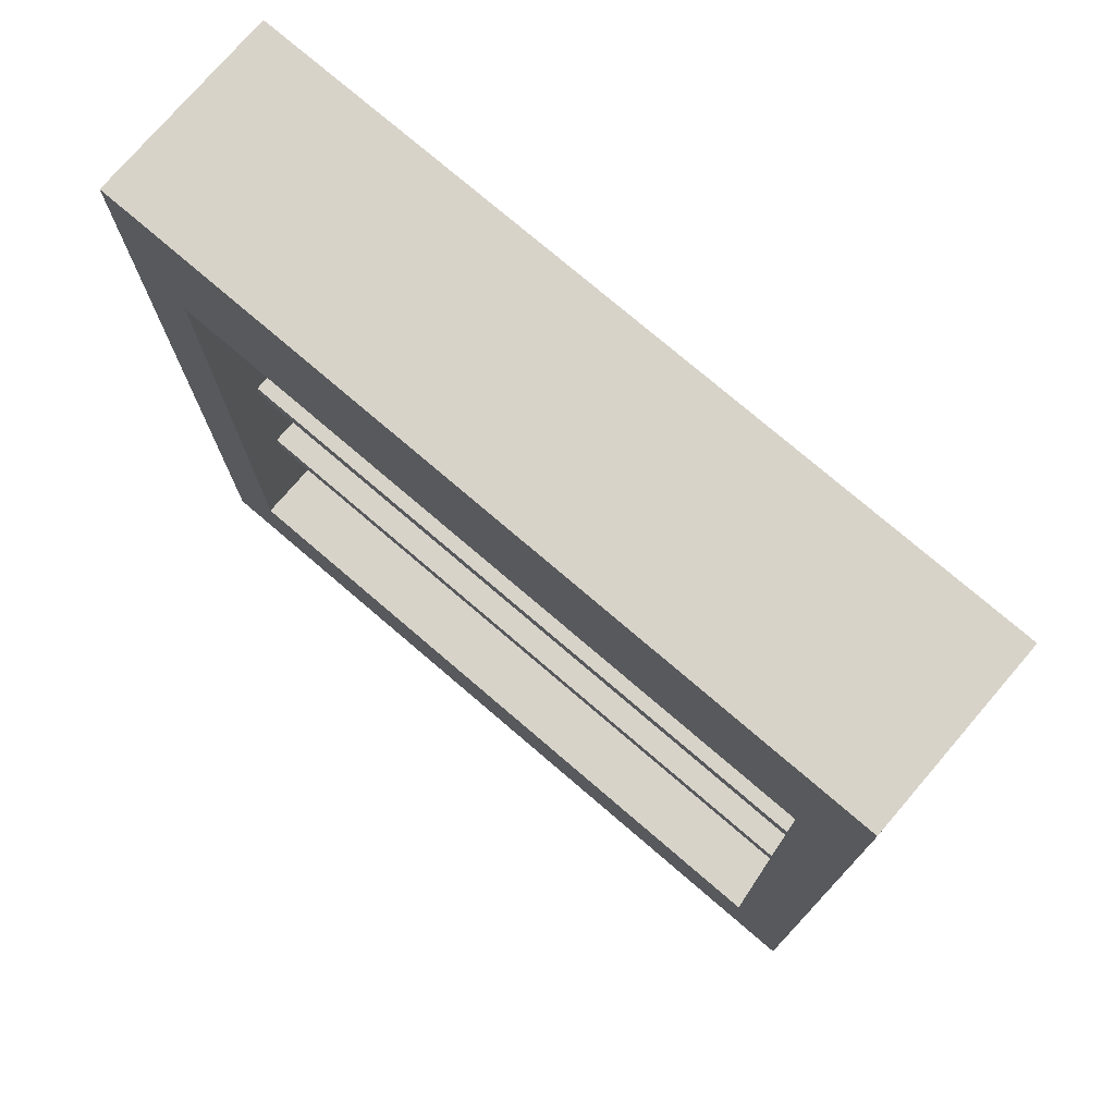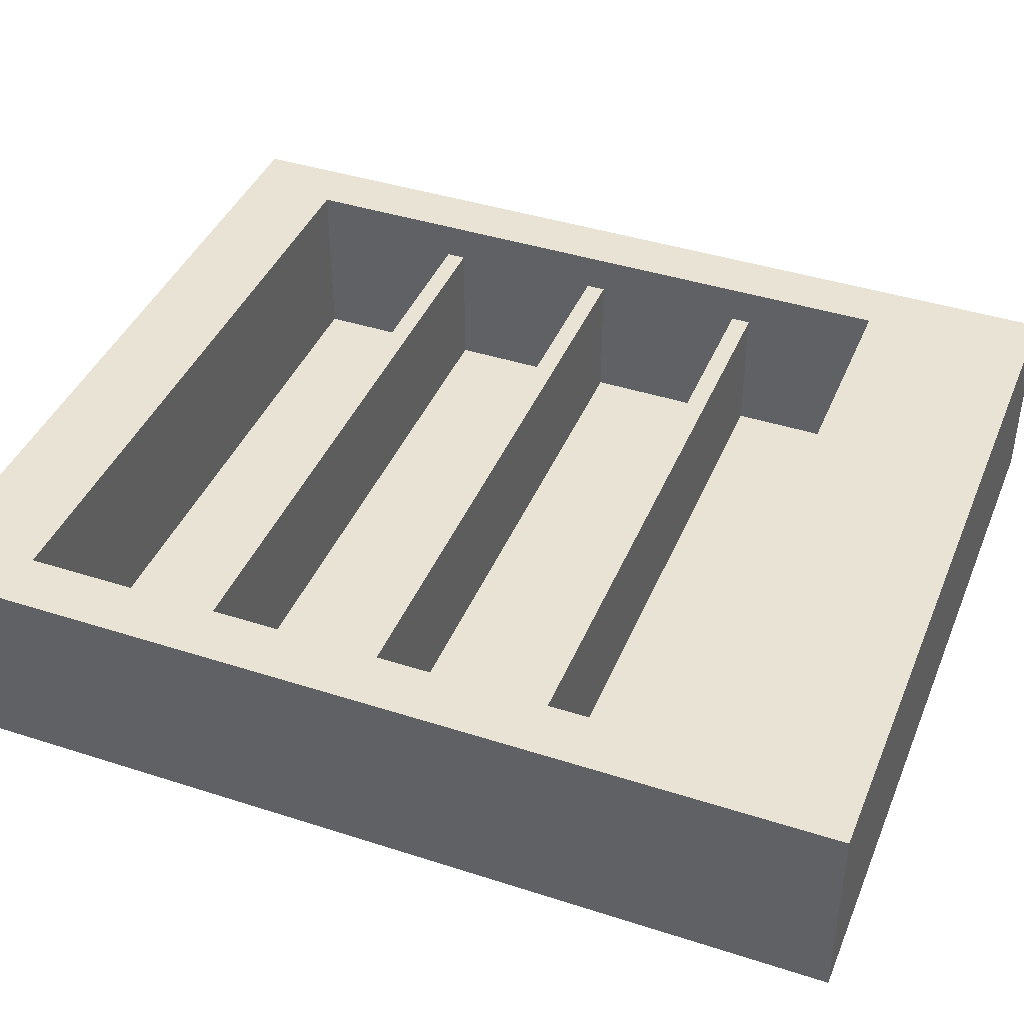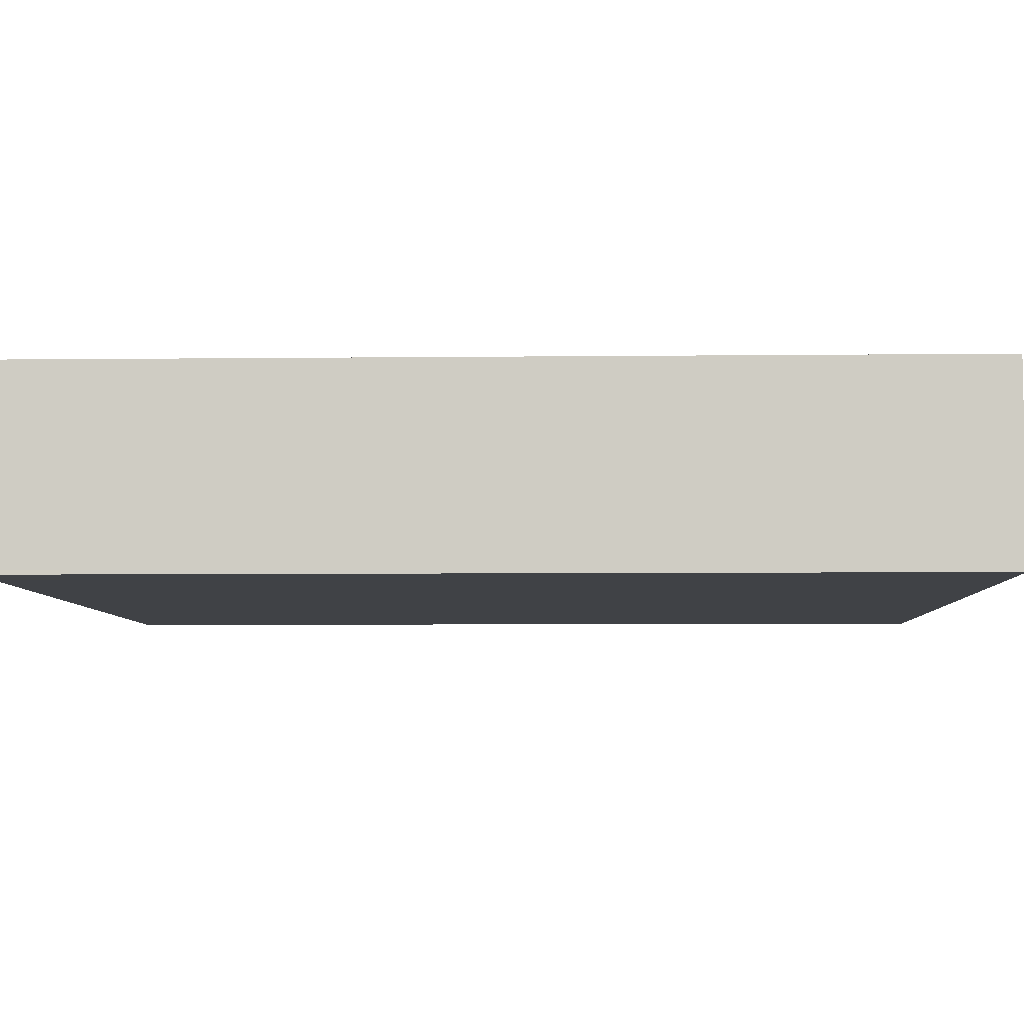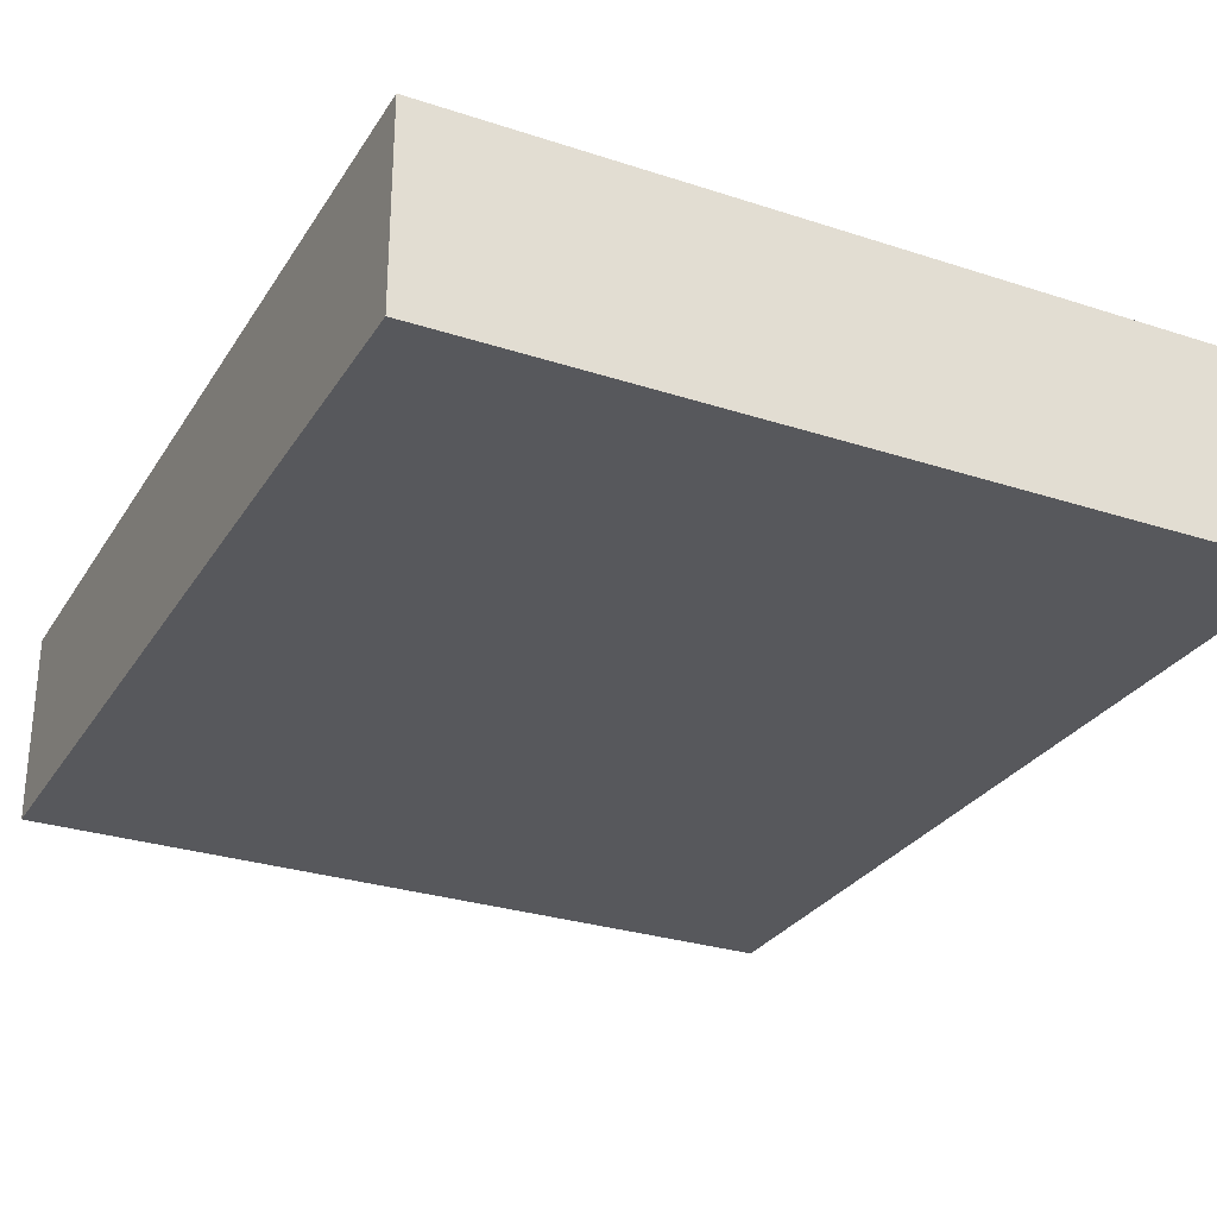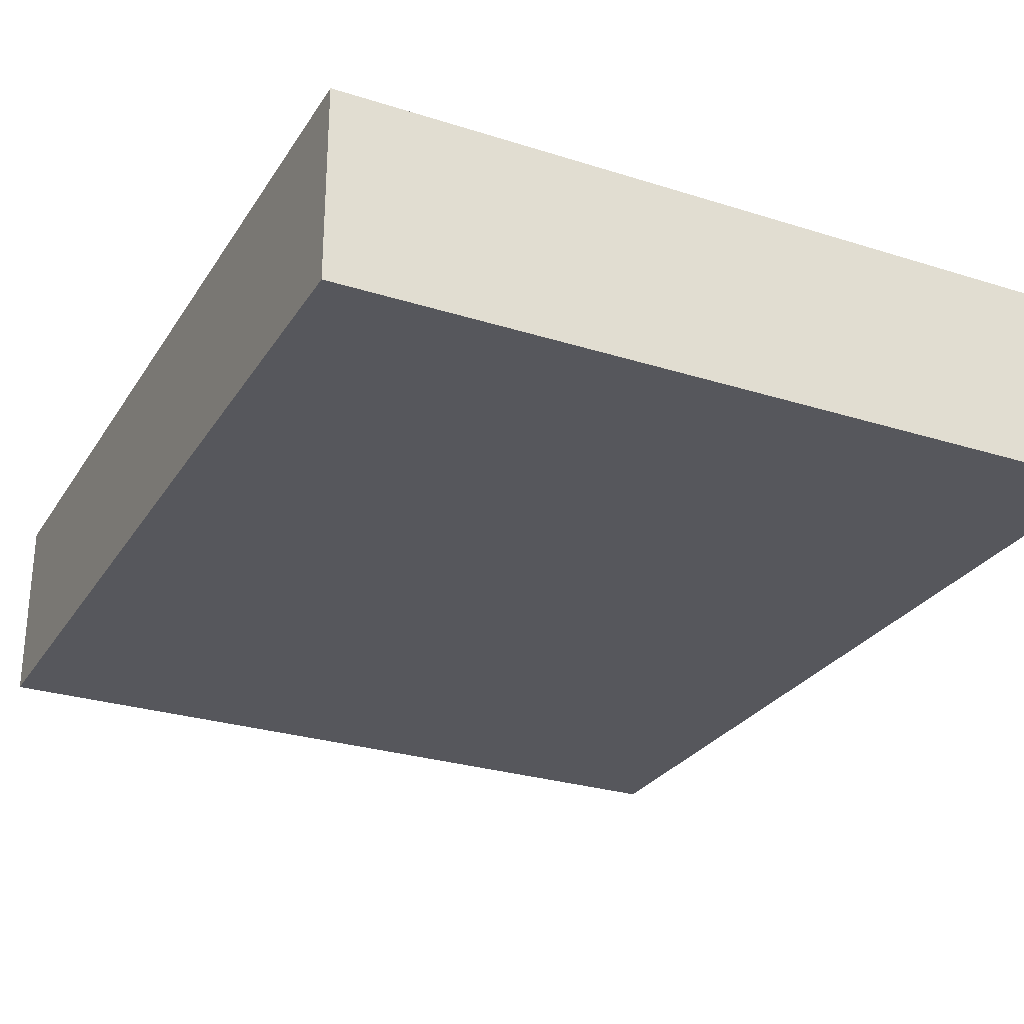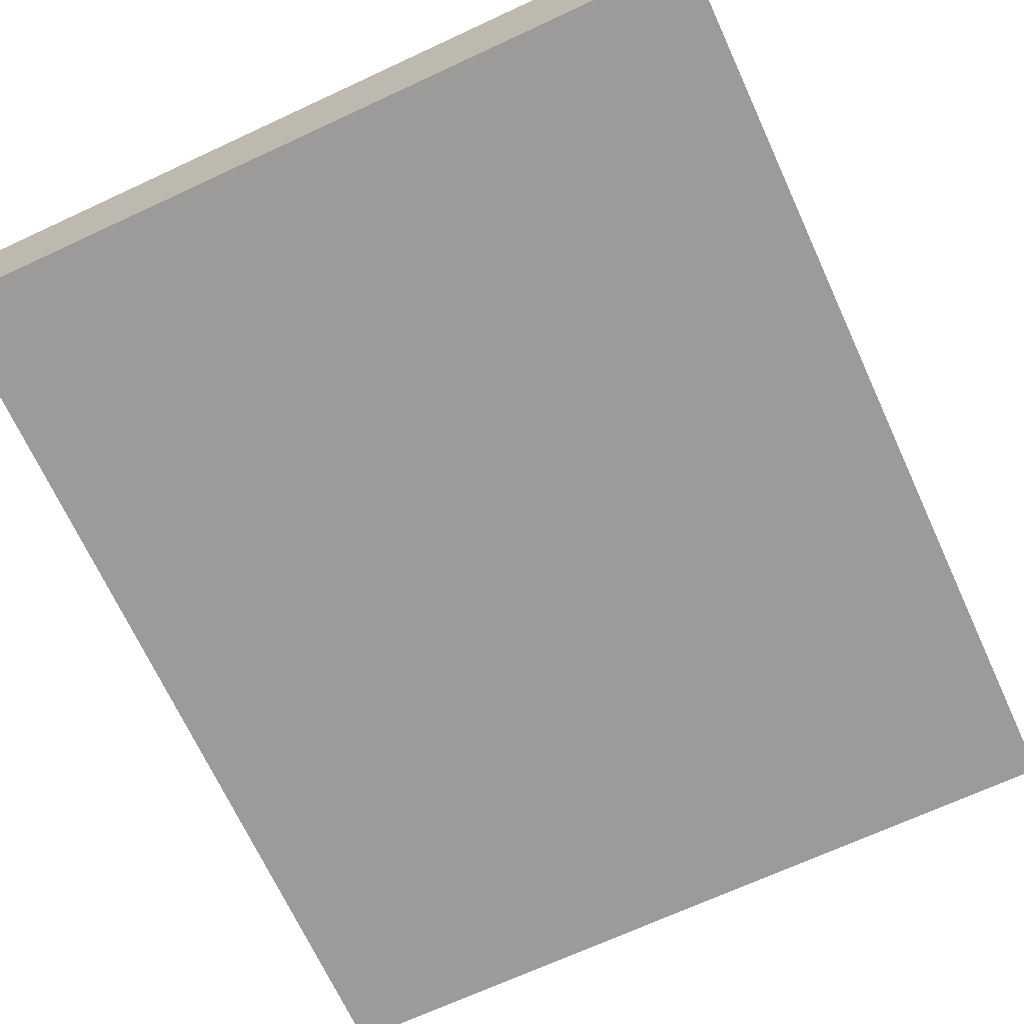
<metadata>
{"format":"obj","ext":"obj","renderer":"f3d","projection":"perspective","resolution":1024,"background":"white","views":[{"elev":75.8,"azim":40.6,"up":"+Y"},{"elev":41.3,"azim":111.4,"up":"+Z"},{"elev":-6.1,"azim":-88.1,"up":"+Z"},{"elev":-28.7,"azim":153.9,"up":"+Z"},{"elev":-27.6,"azim":154.1,"up":"+Z"},{"elev":-69.7,"azim":24.8,"up":"+Z"}]}
</metadata>
<code>
o
v -5.8 0 -0.5
v -5.8 0 -1.5
v -5.8 0.4 -0.5
v -5.8 0.4 -1.5
v -5.8 4.8 -0.5
v -5.8 4.8 -1.5
v -2 0.5 -0.5
v -2 0.5 -1.4
v -2 1.3 -0.7
v -2 1.3 -1.4
v -2 1.4 -0.7
v -2 1.4 -1.4
v -2 2.2 -0.7
v -2 2.2 -1.4
v -2 2.3 -0.7
v -2 2.3 -1.4
v -2 3.1 -0.7
v -2 3.1 -1.4
v -2 3.2 -0.7
v -2 3.2 -1.4
v -2 3.9 -0.5
v -2 3.9 -1.4
v -5.5 0.5 -0.5
v -5.5 0.5 -1.4
v -5.5 1.3 -0.7
v -5.5 1.3 -1.4
v -5.5 1.4 -0.7
v -5.5 1.4 -1.4
v -5.5 2.2 -0.7
v -5.5 2.2 -1.4
v -5.5 2.3 -0.7
v -5.5 2.3 -1.4
v -5.5 3.1 -0.7
v -5.5 3.1 -1.4
v -5.5 3.2 -0.7
v -5.5 3.2 -1.4
v -5.5 3.9 -0.5
v -5.5 3.9 -1.4
v -1.7 0 -0.5
v -1.7 0 -1.5
v -1.7 0.4 -0.5
v -1.7 0.4 -1.5
v -1.7 4.8 -0.5
v -1.7 4.8 -1.5
v -5.8 0 -0.5
v -5.8 0.4 -0.5
v -5.8 4.8 -0.5
v -5.7 4 -0.5
v -5.7 4.7 -0.5
v -5.5 0.5 -0.5
v -5.5 3.9 -0.5
v -2 0.5 -0.5
v -2 3.9 -0.5
v -1.8 4 -0.5
v -1.8 4.7 -0.5
v -1.7 0 -0.5
v -1.7 0.4 -0.5
v -1.7 4.8 -0.5
v -5.5 1.3 -0.7
v -5.5 1.4 -0.7
v -5.5 2.2 -0.7
v -5.5 2.3 -0.7
v -5.5 3.1 -0.7
v -5.5 3.2 -0.7
v -2 1.3 -0.7
v -2 1.4 -0.7
v -2 2.2 -0.7
v -2 2.3 -0.7
v -2 3.1 -0.7
v -2 3.2 -0.7
v -5.5 0.5 -1.4
v -5.5 1.3 -1.4
v -5.5 1.4 -1.4
v -5.5 2.2 -1.4
v -5.5 2.3 -1.4
v -5.5 3.1 -1.4
v -5.5 3.2 -1.4
v -5.5 3.9 -1.4
v -2 0.5 -1.4
v -2 1.3 -1.4
v -2 1.4 -1.4
v -2 2.2 -1.4
v -2 2.3 -1.4
v -2 3.1 -1.4
v -2 3.2 -1.4
v -2 3.9 -1.4
v -5.8 0 -1.5
v -5.8 0.4 -1.5
v -5.8 4.8 -1.5
v -1.7 0 -1.5
v -1.7 0.4 -1.5
v -1.7 4.8 -1.5
v -5.8 0 -0.5
v -1.7 0 -0.5
v -5.7 0 -0.6
v -1.8 0 -0.6
v -5.7 0 -1.4
v -1.8 0 -1.4
v -5.8 0 -1.5
v -1.7 0 -1.5
v -5.5 1.3 -0.7
v -2 1.3 -0.7
v -5.5 1.3 -1.4
v -2 1.3 -1.4
v -5.5 2.2 -0.7
v -2 2.2 -0.7
v -5.5 2.2 -1.4
v -2 2.2 -1.4
v -5.5 3.1 -0.7
v -2 3.1 -0.7
v -5.5 3.1 -1.4
v -2 3.1 -1.4
v -5.5 3.9 -0.5
v -2 3.9 -0.5
v -5.5 3.9 -1.4
v -2 3.9 -1.4
v -5.5 0.5 -0.5
v -2 0.5 -0.5
v -5.5 0.5 -1.4
v -2 0.5 -1.4
v -5.5 1.4 -0.7
v -2 1.4 -0.7
v -5.5 1.4 -1.4
v -2 1.4 -1.4
v -5.5 2.3 -0.7
v -2 2.3 -0.7
v -5.5 2.3 -1.4
v -2 2.3 -1.4
v -5.5 3.2 -0.7
v -2 3.2 -0.7
v -5.5 3.2 -1.4
v -2 3.2 -1.4
v -5.8 4.8 -0.5
v -1.7 4.8 -0.5
v -5.8 4.8 -1.5
v -1.7 4.8 -1.5
f 3 2 1
f 4 2 3
f 5 4 3
f 6 4 5
f 9 8 7
f 10 8 9
f 11 9 7
f 13 11 7
f 13 12 11
f 14 12 13
f 15 13 7
f 17 15 7
f 17 16 15
f 18 16 17
f 19 17 7
f 21 19 7
f 21 20 19
f 22 20 21
f 23 24 25
f 25 24 26
f 23 25 27
f 23 27 29
f 27 28 29
f 29 28 30
f 23 29 31
f 23 31 33
f 31 32 33
f 33 32 34
f 23 33 35
f 23 35 37
f 35 36 37
f 37 36 38
f 39 40 41
f 41 40 42
f 41 42 43
f 43 42 44
f 48 47 46
f 49 47 48
f 50 48 46
f 51 48 50
f 52 50 46
f 53 48 51
f 54 49 48
f 54 53 52
f 54 48 53
f 55 47 49
f 55 49 54
f 56 46 45
f 57 54 52
f 57 46 56
f 57 52 46
f 57 55 54
f 58 47 55
f 58 55 57
f 65 60 59
f 66 60 65
f 67 62 61
f 68 62 67
f 69 64 63
f 70 64 69
f 79 72 71
f 80 72 79
f 81 74 73
f 82 74 81
f 83 76 75
f 84 76 83
f 85 78 77
f 86 78 85
f 87 88 90
f 88 89 91
f 90 88 91
f 91 89 92
f 95 94 93
f 96 94 95
f 97 95 93
f 97 96 95
f 98 94 96
f 98 96 97
f 99 97 93
f 99 98 97
f 100 94 98
f 100 98 99
f 103 102 101
f 104 102 103
f 107 106 105
f 108 106 107
f 111 110 109
f 112 110 111
f 115 114 113
f 116 114 115
f 117 118 119
f 119 118 120
f 121 122 123
f 123 122 124
f 125 126 127
f 127 126 128
f 129 130 131
f 131 130 132
f 133 134 135
f 135 134 136

</code>
